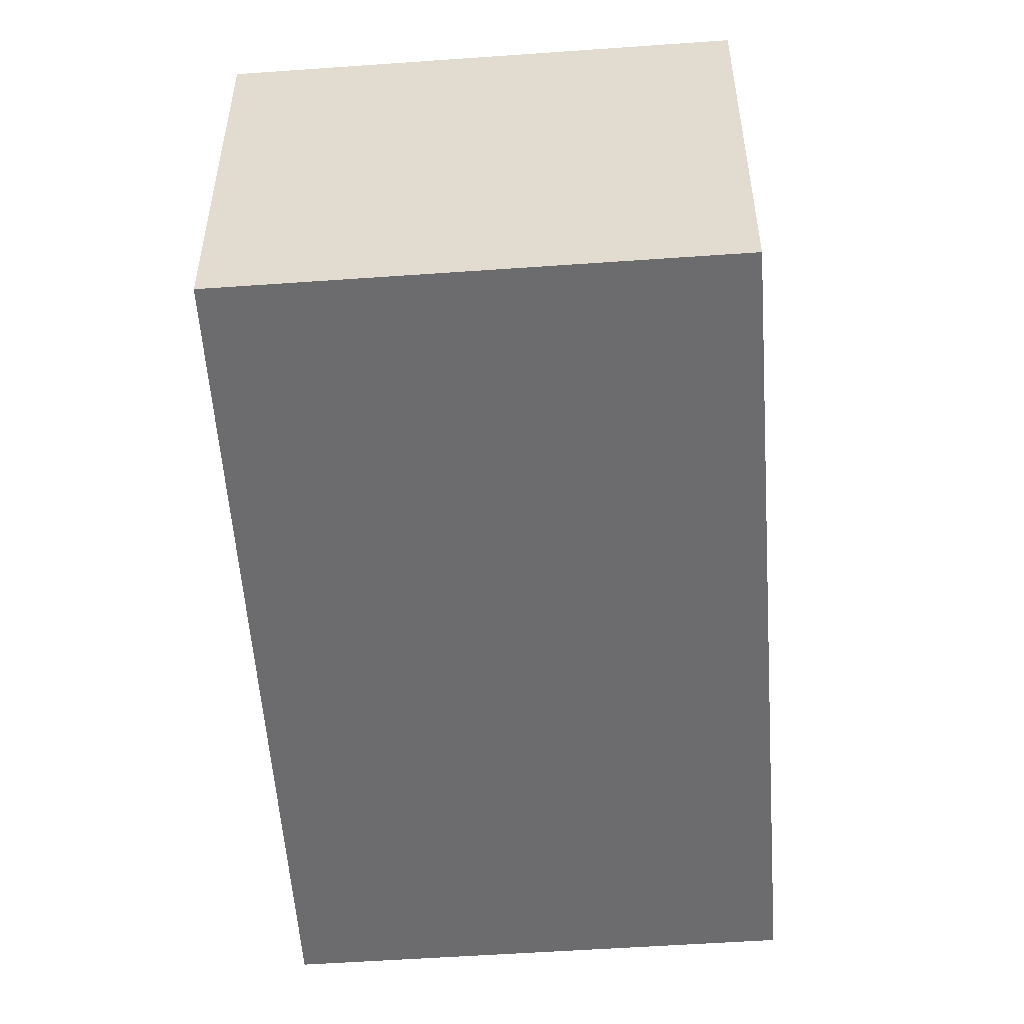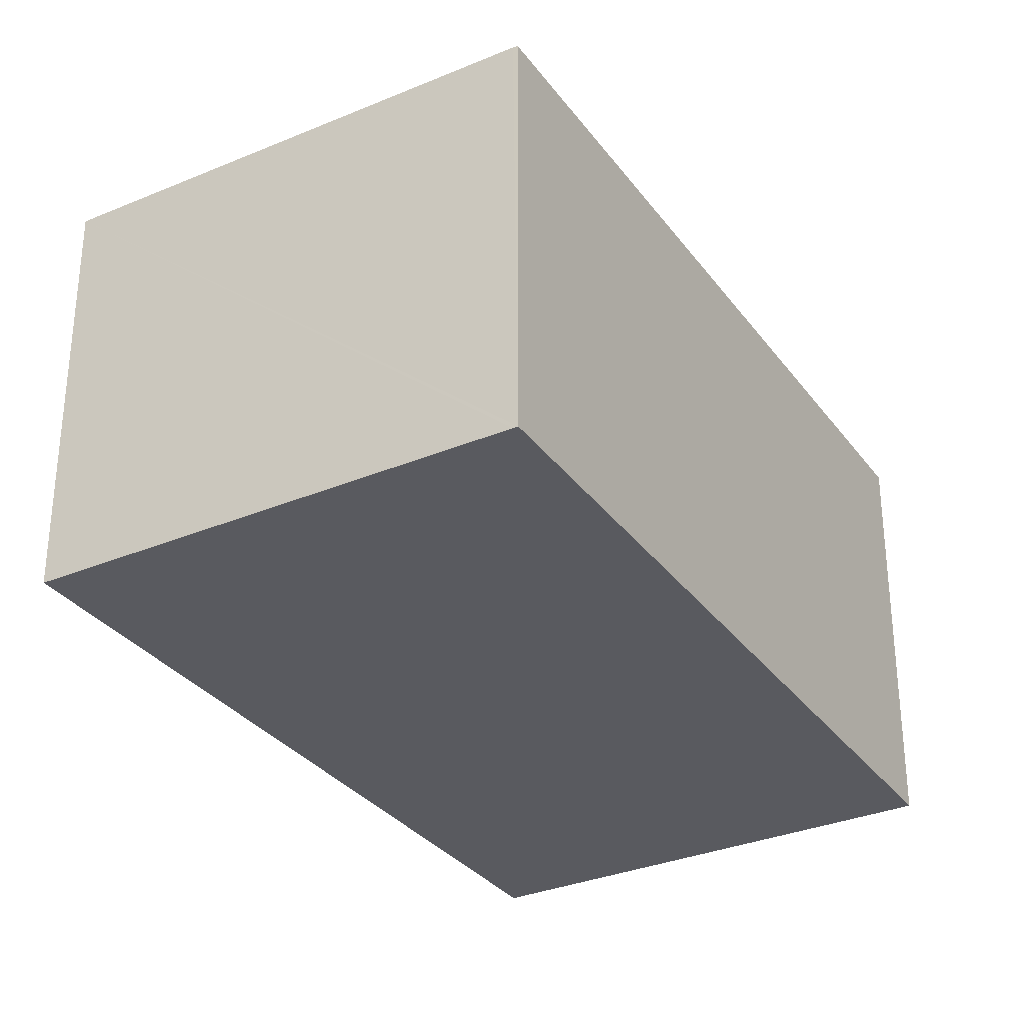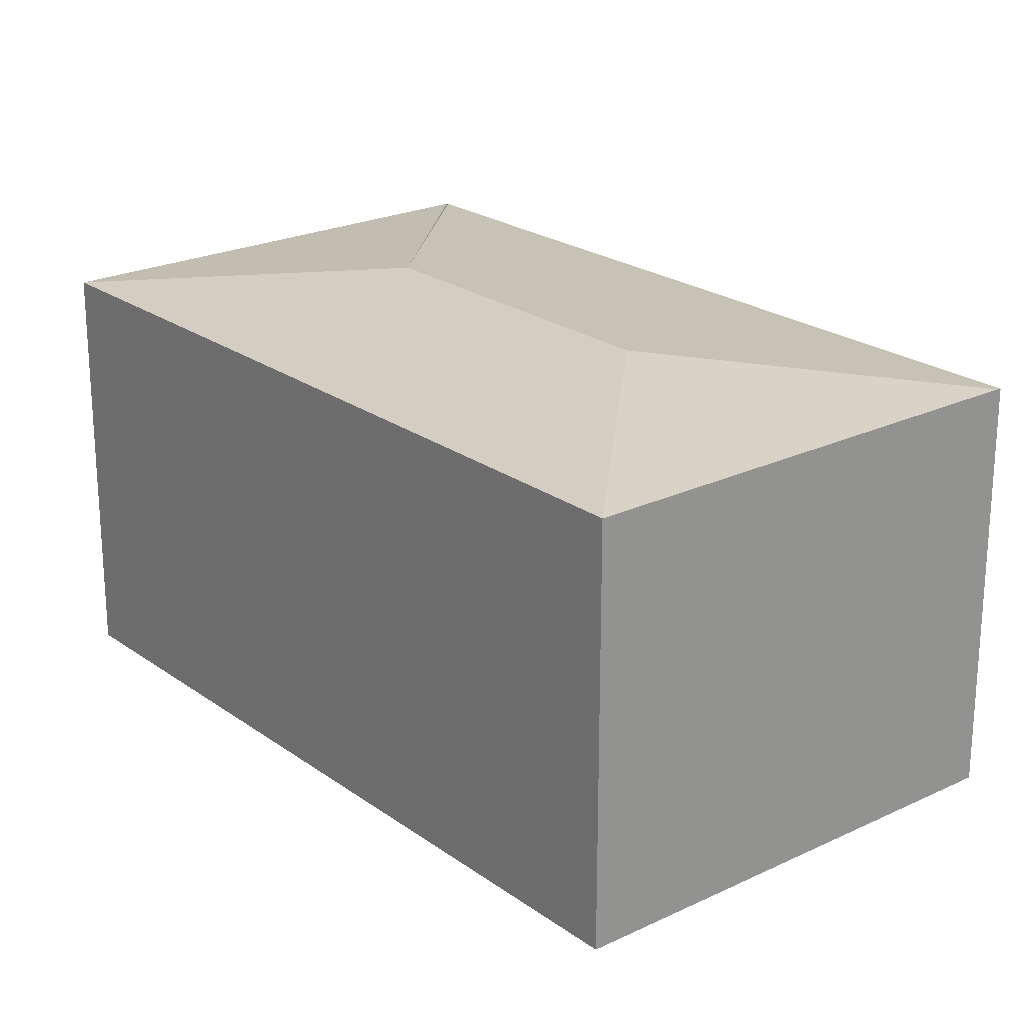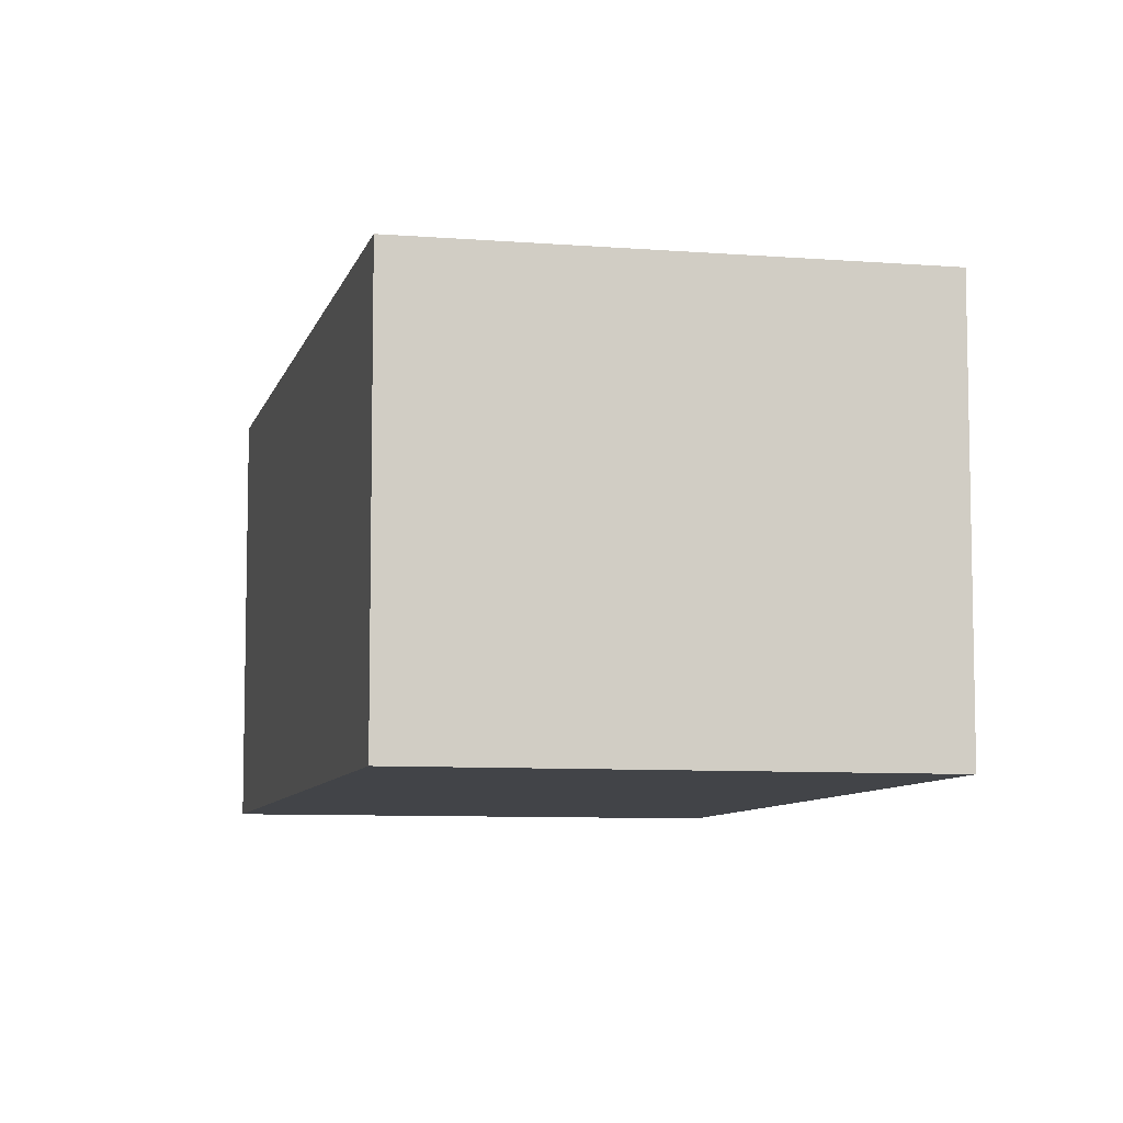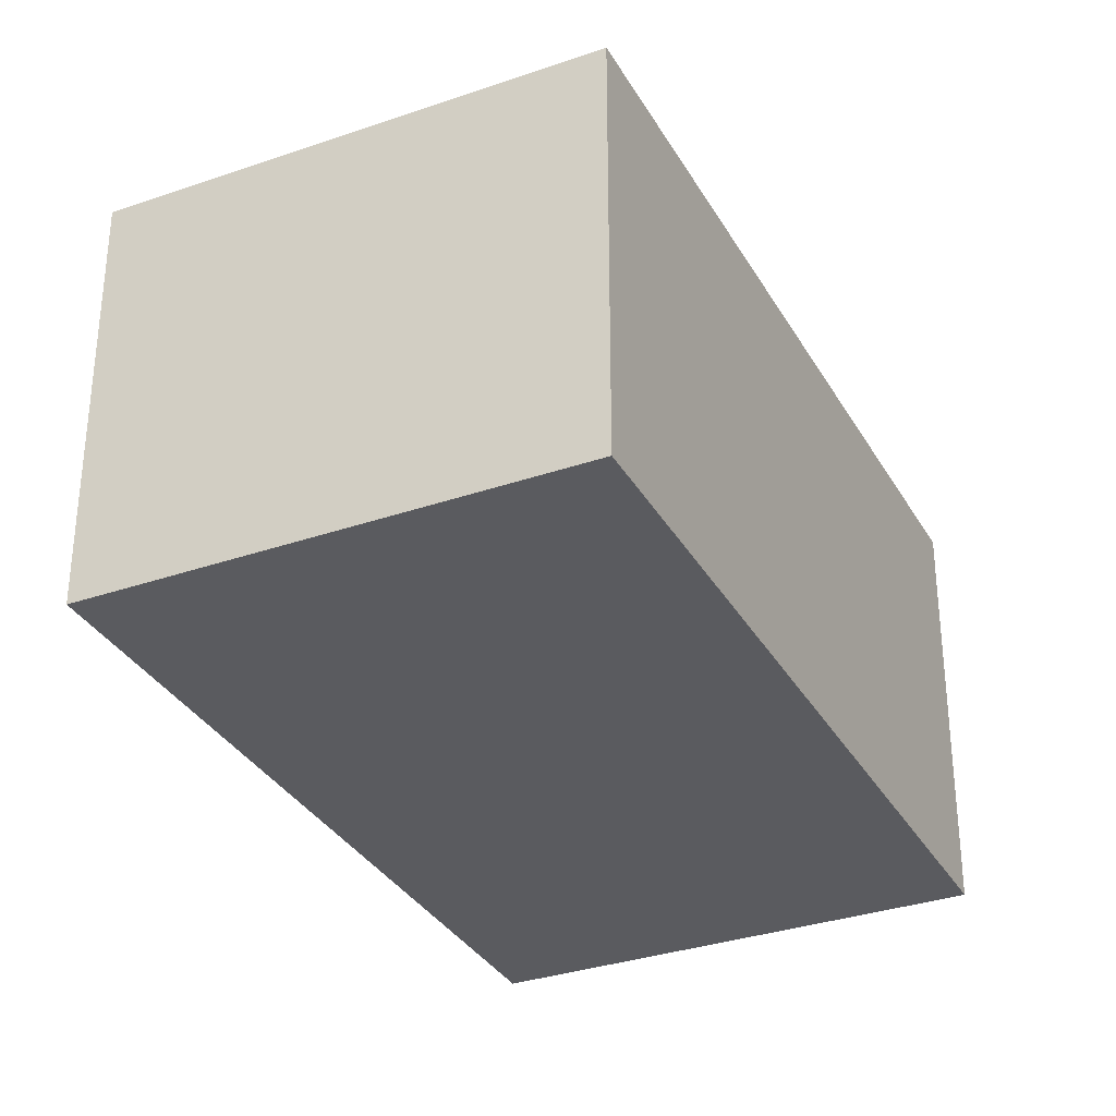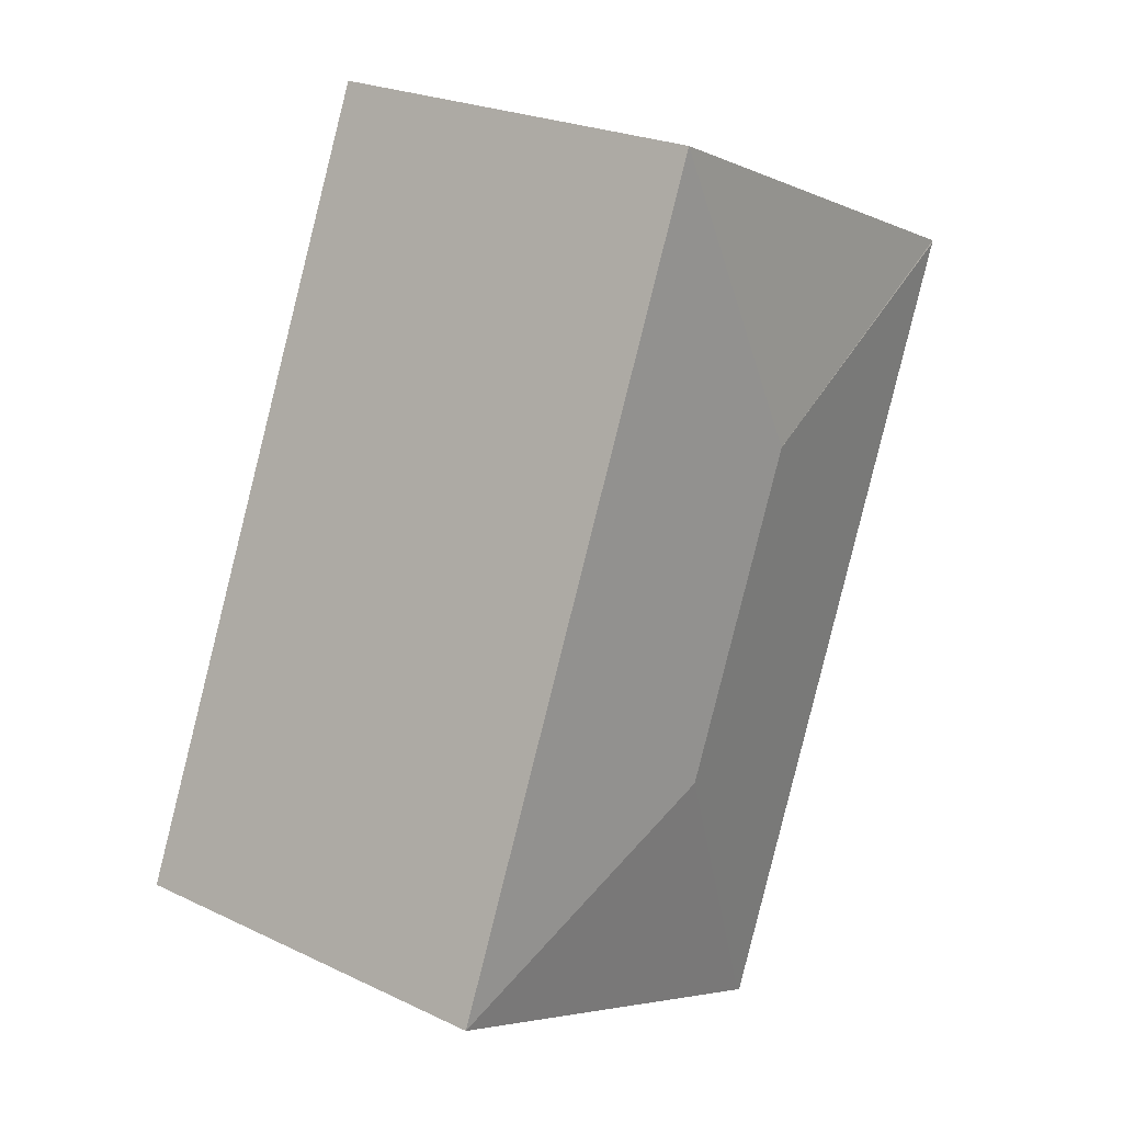
<metadata>
{"format":"obj","ext":"obj","renderer":"f3d","projection":"perspective","resolution":1024,"background":"white","views":[{"elev":-53.8,"azim":-18.8,"up":"+Y"},{"elev":-31.9,"azim":-172.5,"up":"+Y"},{"elev":22.7,"azim":117.6,"up":"+Y"},{"elev":-7.9,"azim":-35.7,"up":"+Y"},{"elev":-32.8,"azim":2.5,"up":"+Y"},{"elev":24.0,"azim":128.3,"up":"+Z"}]}
</metadata>
<code>
v  1.807 2.494 -0.739
v  1.807 2.339 -4.359
v  0.006 2.343 -0.014
v  2.567 2.494 -2.524
v  1.833 2.342 -4.348
v  0 2.342 1.434e-16
v  2.541 2.342 1.085
v  4.389 2.342 -3.258
v  1.807 2.669e-16 -4.359
v  0.006 8.573e-19 -0.014
v  0 0 0
v  2.541 -6.644e-17 1.085
v  4.389 1.995e-16 -3.258
v  1.833 2.662e-16 -4.348
g defaultobject
f 1 2 3
f 2 1 4
f 2 4 5
f 1 6 7
f 4 7 8
f 7 4 1
f 4 8 5
f 9 3 2
f 3 9 10
f 3 10 6
f 6 10 11
f 11 7 6
f 7 11 12
f 12 8 7
f 8 12 13
f 5 9 2
f 9 5 8
f 9 8 14
f 14 8 13
f 11 13 12
f 13 11 10
f 13 10 9

</code>
